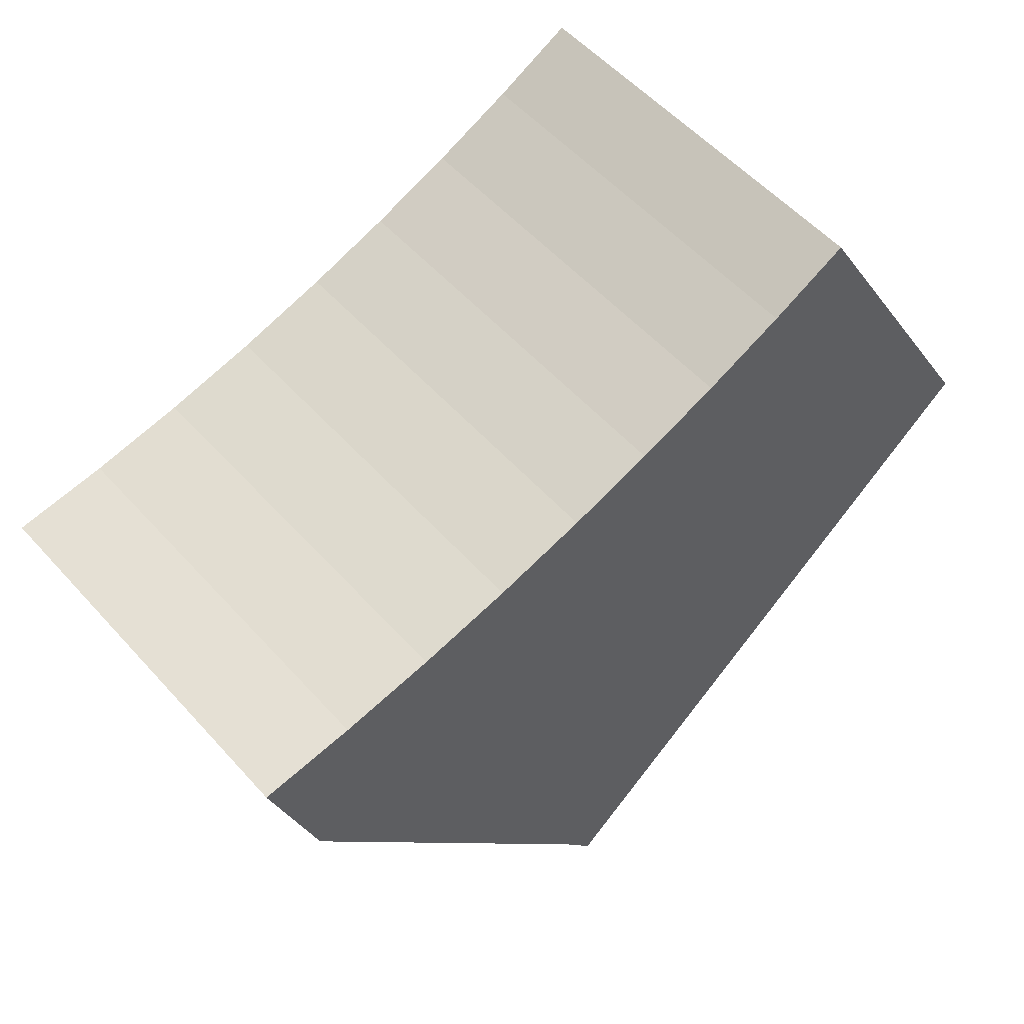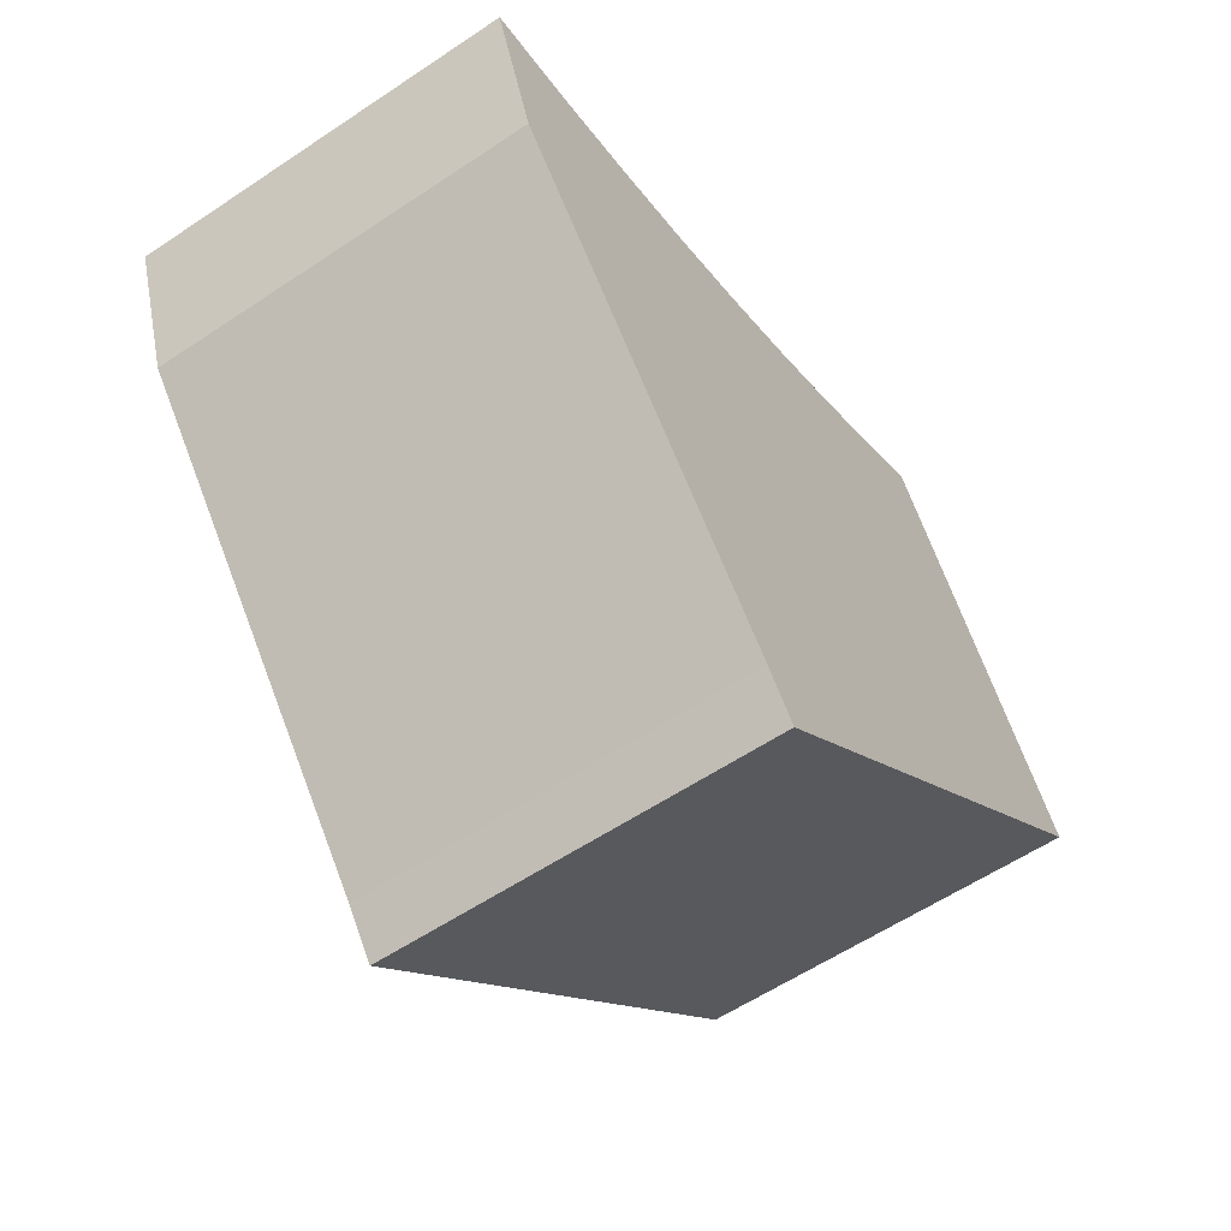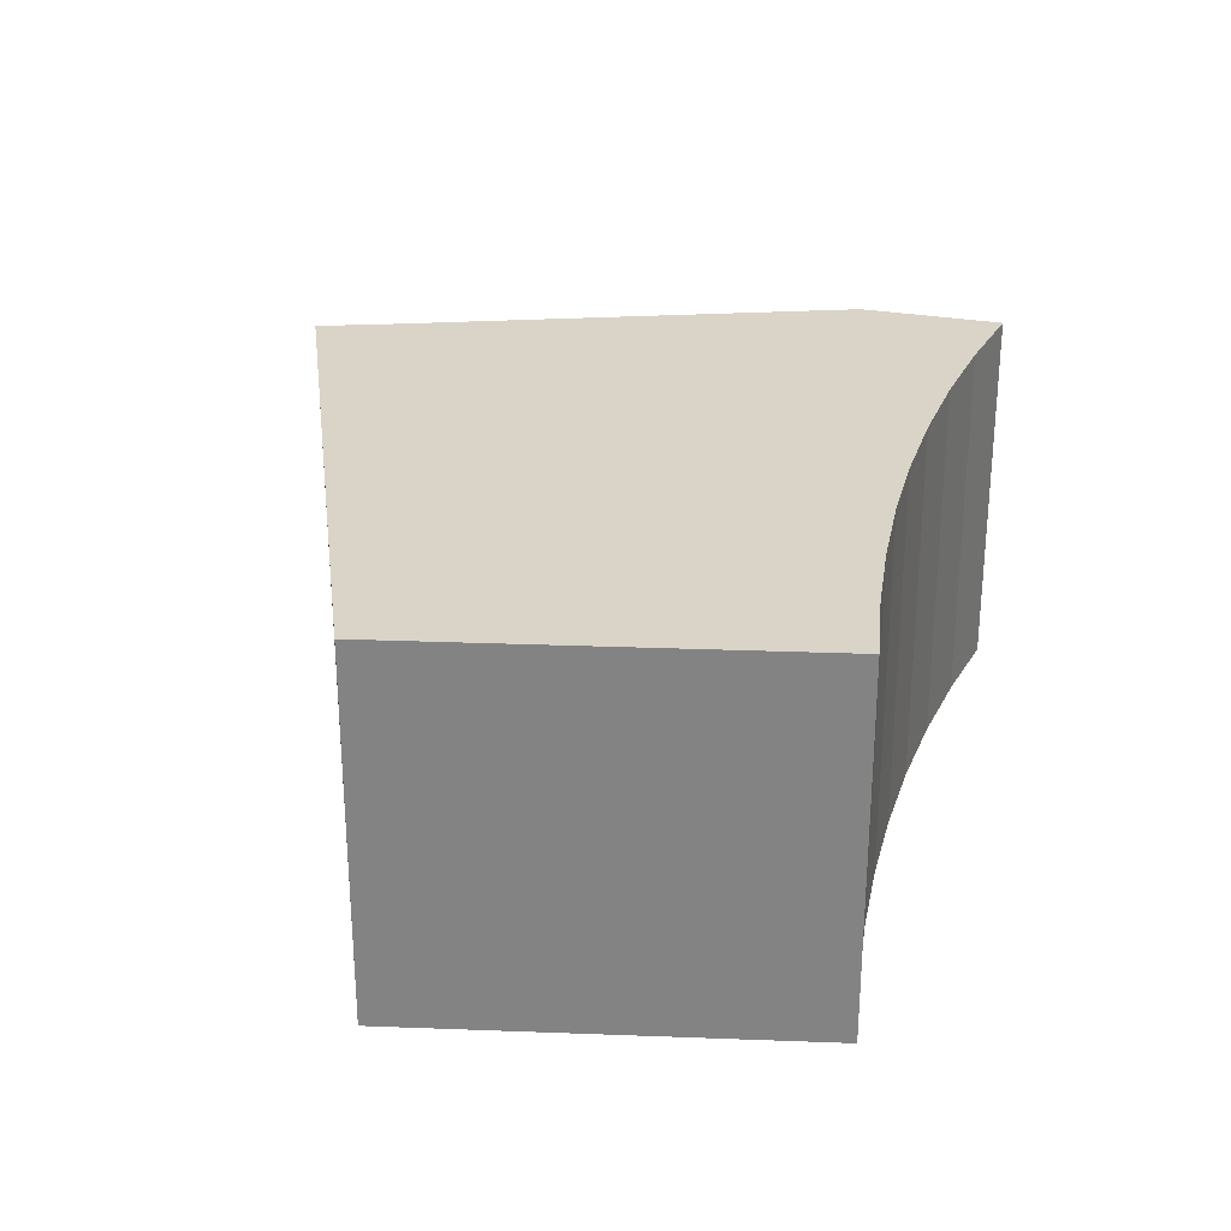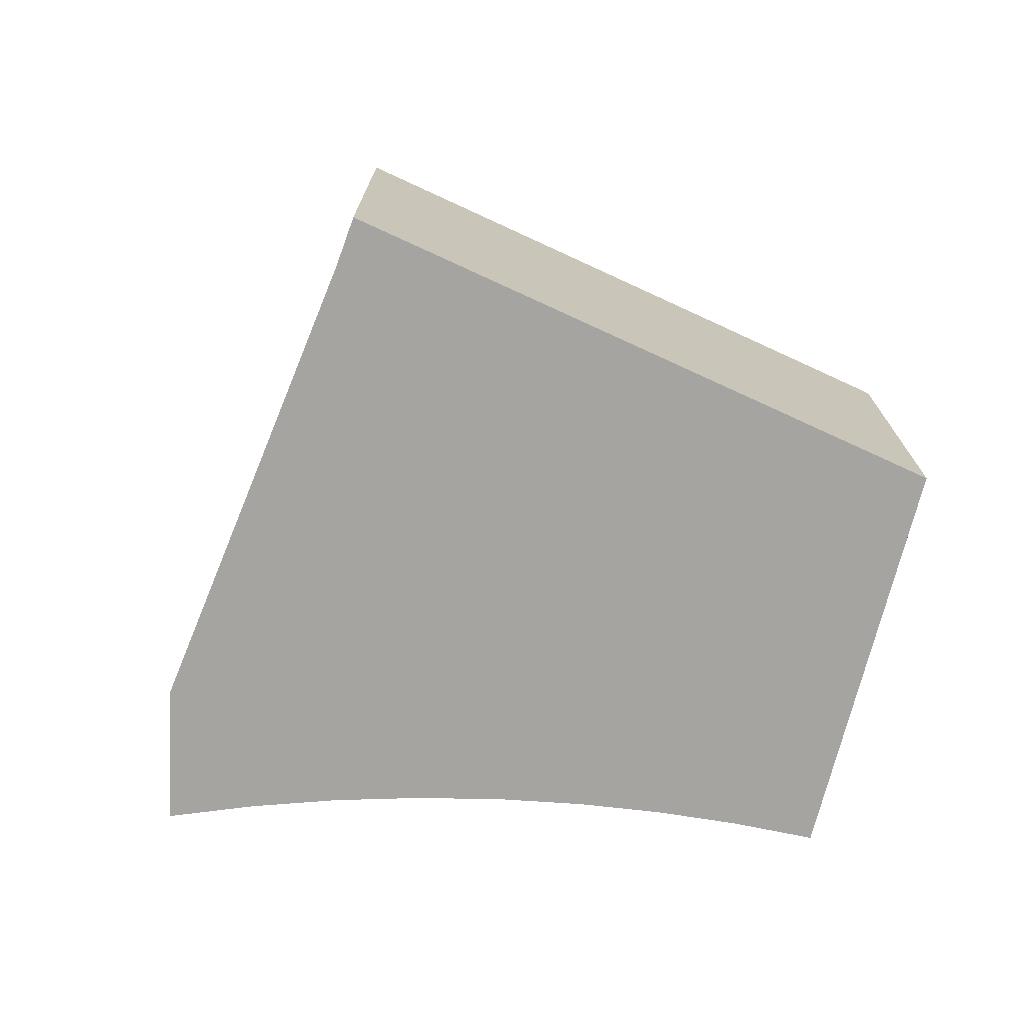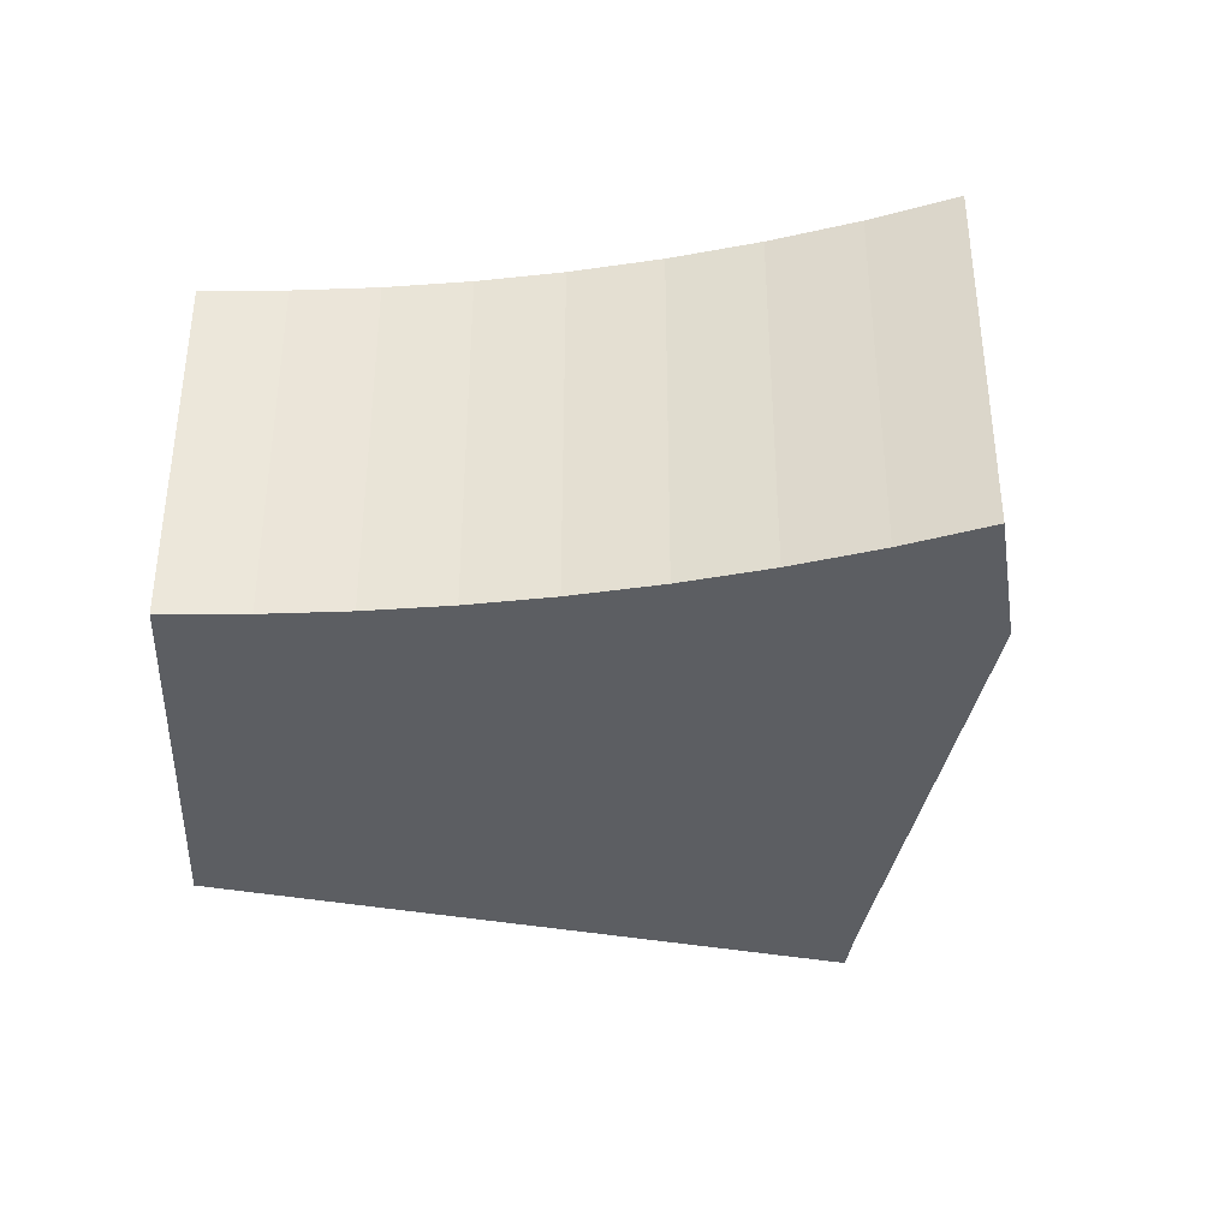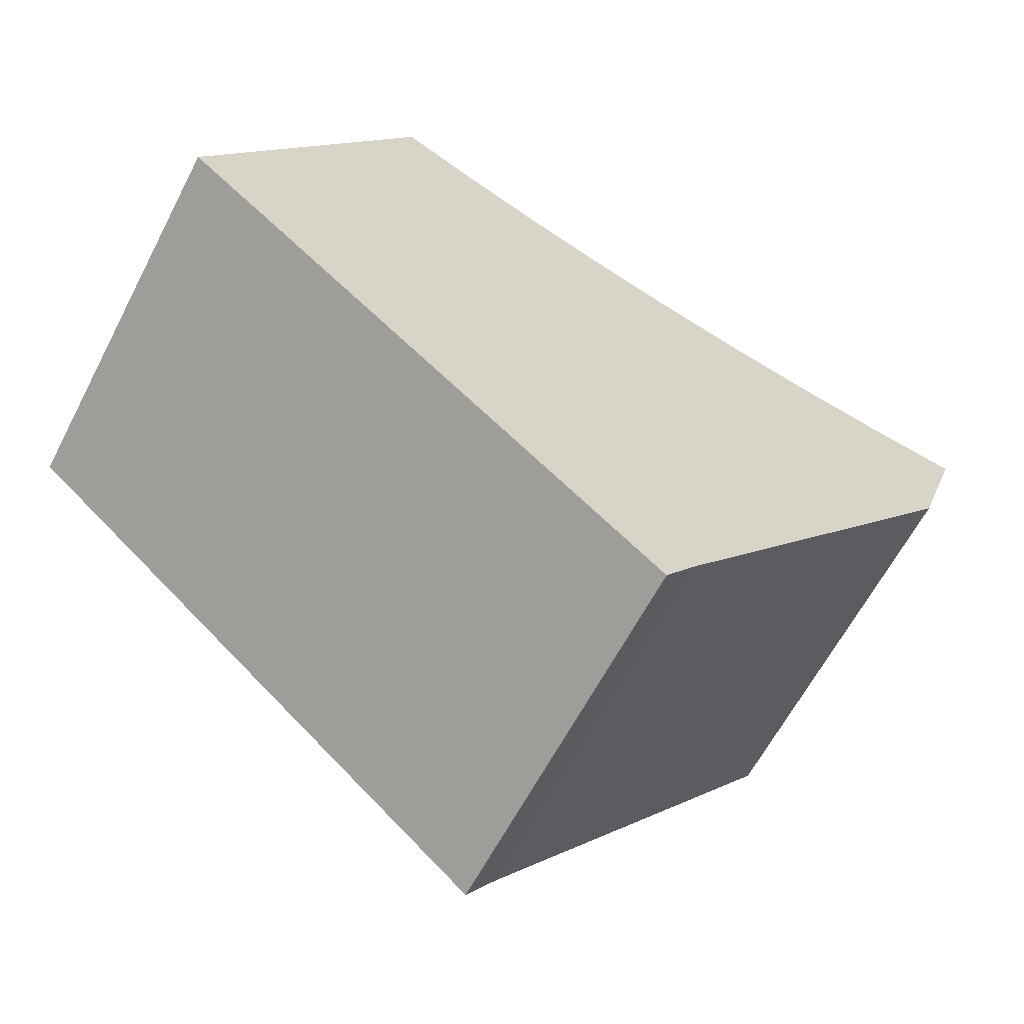
<metadata>
{"format":"obj","ext":"obj","renderer":"f3d","projection":"perspective","resolution":1024,"background":"white","views":[{"elev":54.0,"azim":139.3,"up":"+Z"},{"elev":-58.7,"azim":124.6,"up":"+Z"},{"elev":28.6,"azim":-56.2,"up":"+Y"},{"elev":-73.2,"azim":-163.7,"up":"+Y"},{"elev":-37.9,"azim":28.0,"up":"+Y"},{"elev":-62.7,"azim":-27.5,"up":"+Z"}]}
</metadata>
<code>
v  1.412 7.175 2.392
v  9.35 7.175 -8.142
v  0 7.175 4.393e-16
v  4.1 7.175 6.944
v  5.063 7.175 6.432
v  5.535 7.175 6.181
v  7.004 7.175 5.484
v  8.503 7.175 4.855
v  10.03 7.175 4.296
v  11.69 7.175 3.776
v  13.37 7.175 3.339
v  15.07 7.175 2.985
v  9.949 7.175 -7.331
v  15.89 7.175 0.102
v  16.79 7.175 2.715
v  9.35 4.986e-16 -8.142
v  0 0 0
v  4.1 -4.252e-16 6.944
v  1.412 -1.465e-16 2.392
v  5.535 -3.785e-16 6.181
v  5.063 -3.938e-16 6.432
v  7.004 -3.358e-16 5.484
v  8.503 -2.973e-16 4.855
v  10.03 -2.631e-16 4.296
v  11.69 -2.312e-16 3.776
v  13.37 -2.045e-16 3.339
v  15.07 -1.828e-16 2.985
v  16.79 -1.662e-16 2.715
v  9.949 4.489e-16 -7.331
v  15.89 -6.246e-18 0.102
g defaultobject
f 1 2 3
f 2 1 4
f 2 4 5
f 2 5 6
f 2 6 7
f 2 7 8
f 2 8 9
f 2 9 10
f 2 10 11
f 2 11 12
f 2 12 13
f 13 12 14
f 14 12 15
f 16 3 2
f 3 16 17
f 17 1 3
f 1 17 4
f 4 17 18
f 18 17 19
f 18 5 4
f 5 18 6
f 6 18 20
f 20 18 21
f 20 7 6
f 7 20 22
f 22 8 7
f 8 22 23
f 24 8 23
f 24 9 8
f 24 10 9
f 10 24 25
f 25 11 10
f 11 25 26
f 26 12 11
f 12 26 27
f 27 15 12
f 15 27 28
f 29 2 13
f 2 29 16
f 30 13 14
f 13 30 29
f 28 14 15
f 14 28 30
f 27 30 28
f 30 27 26
f 30 26 29
f 29 26 25
f 29 25 24
f 29 24 23
f 29 23 22
f 29 22 20
f 29 20 21
f 29 21 16
f 16 21 18
f 16 18 17
f 17 18 19

</code>
